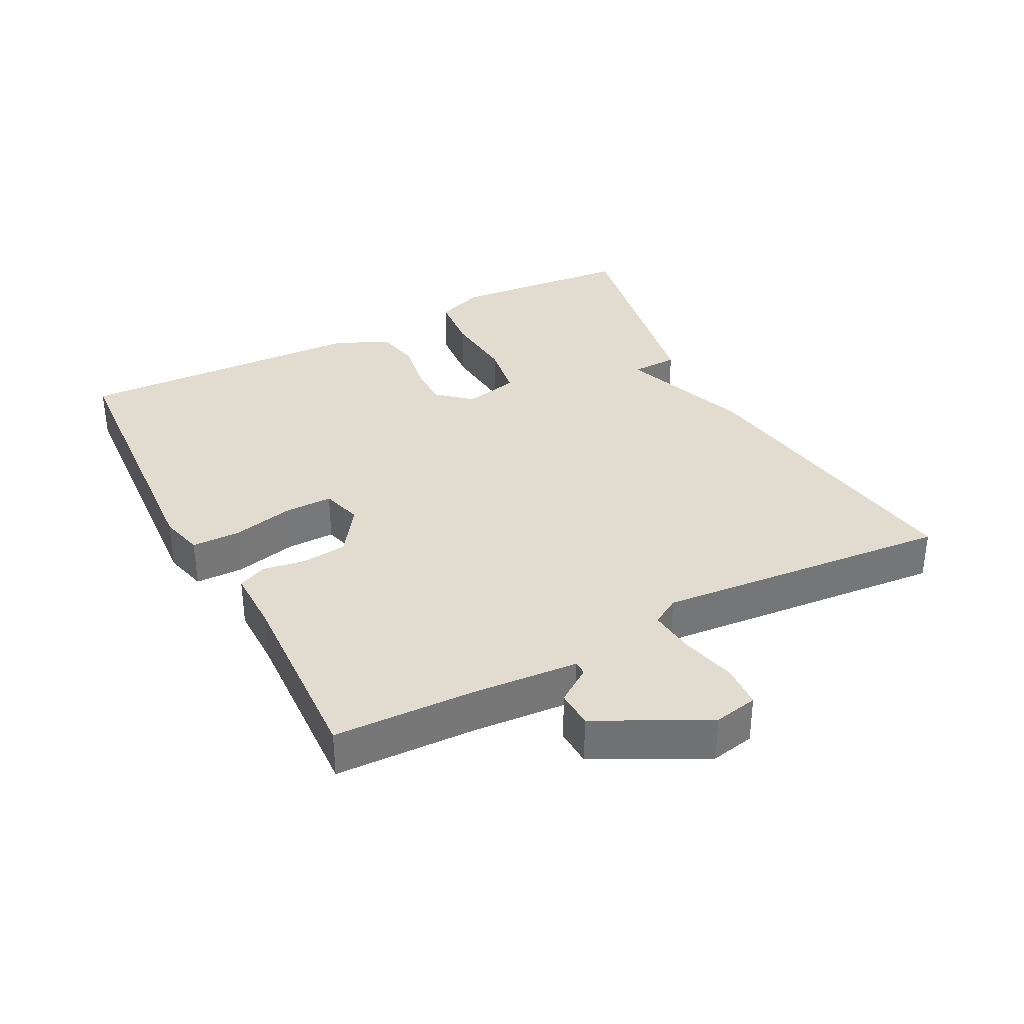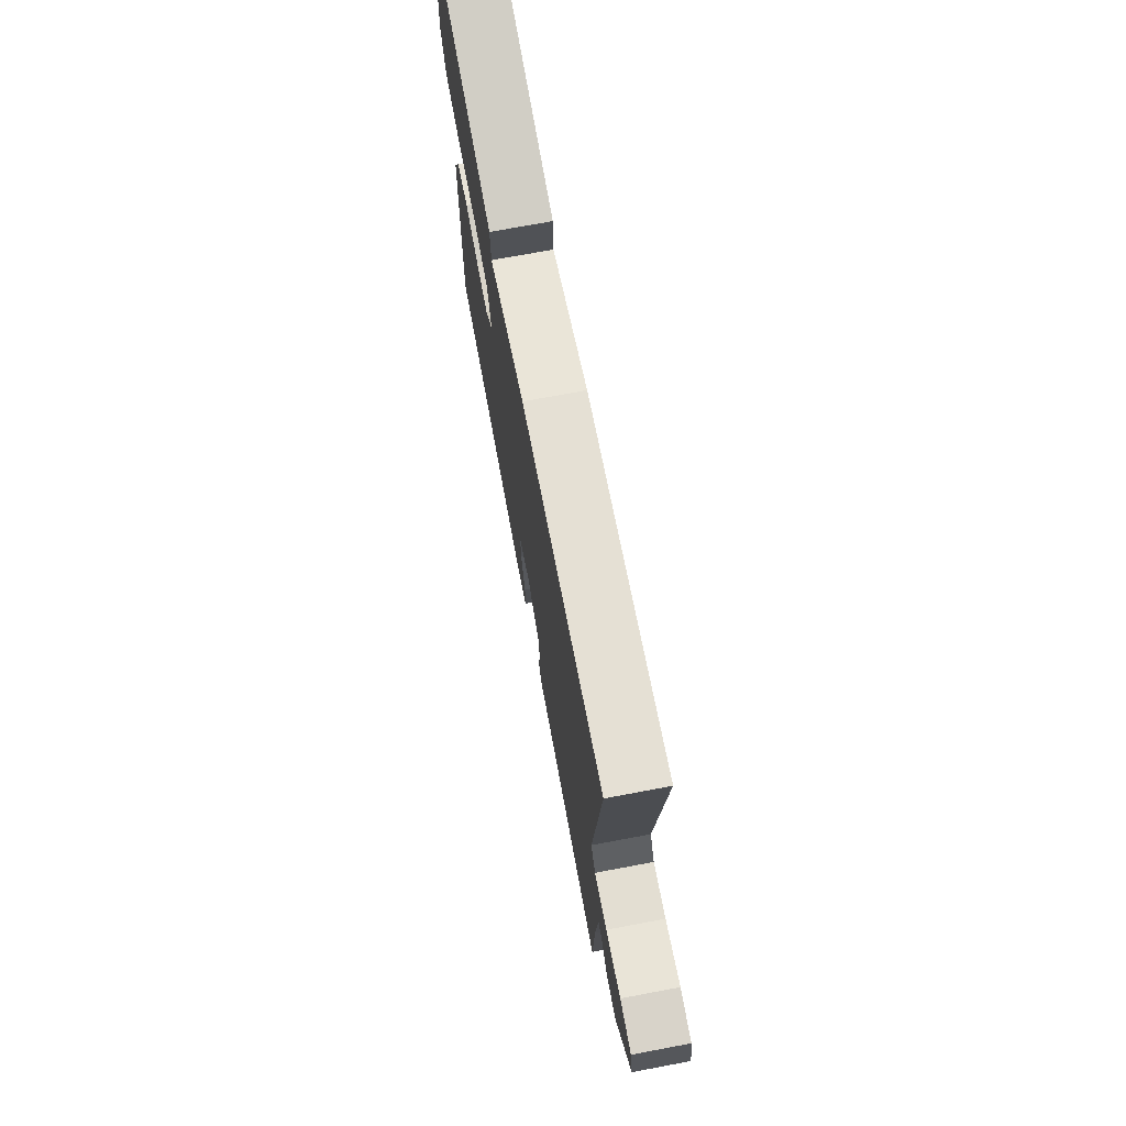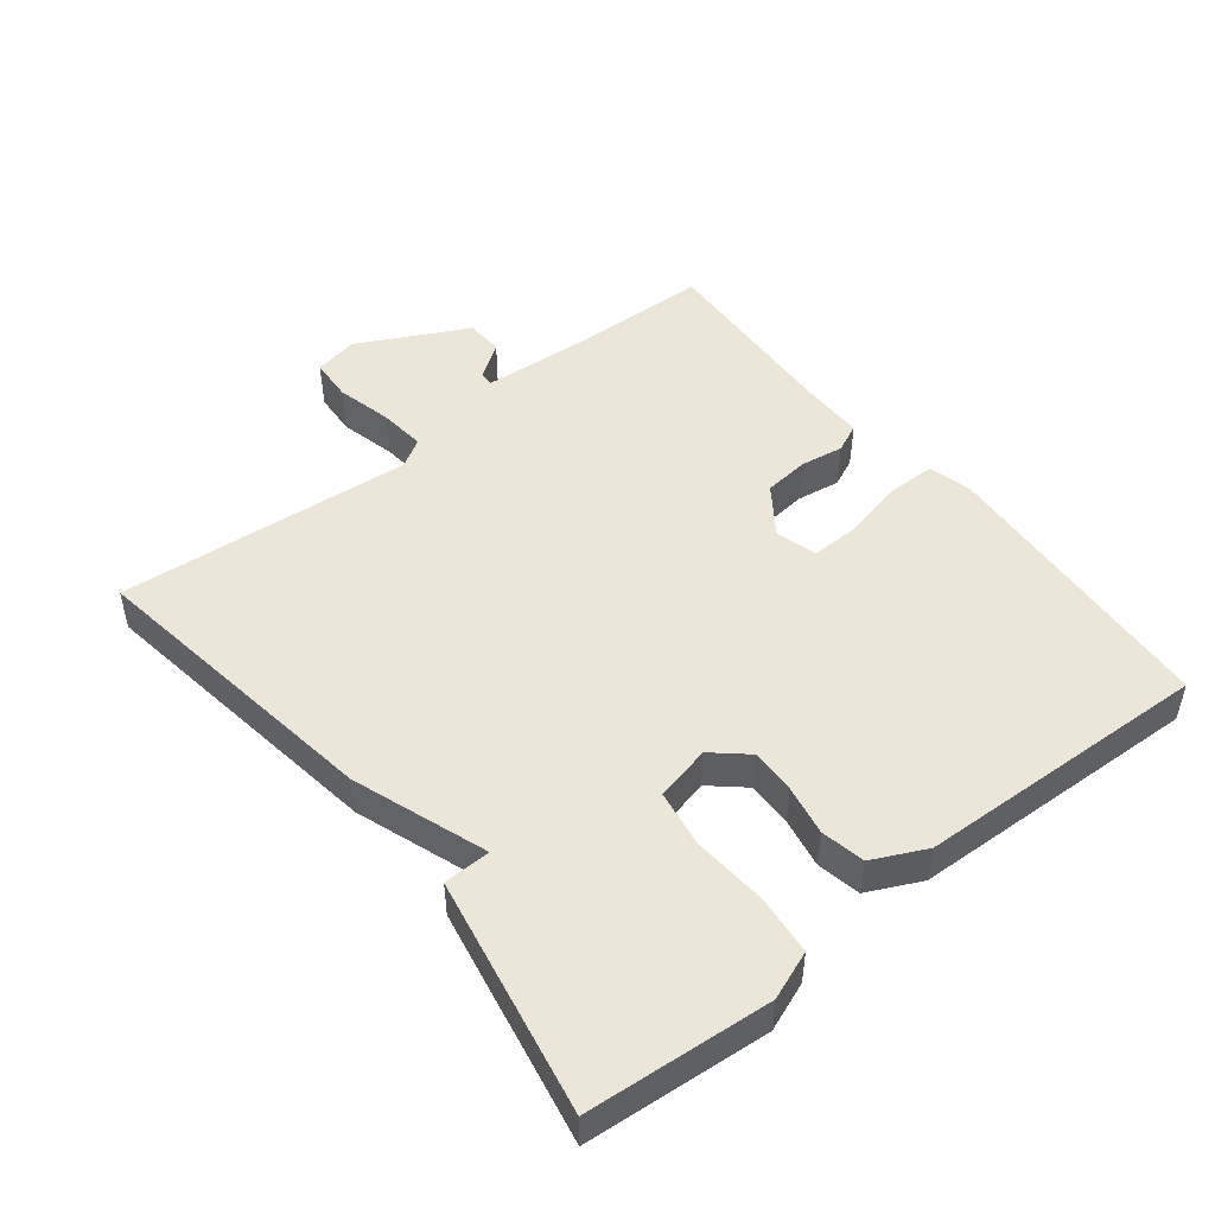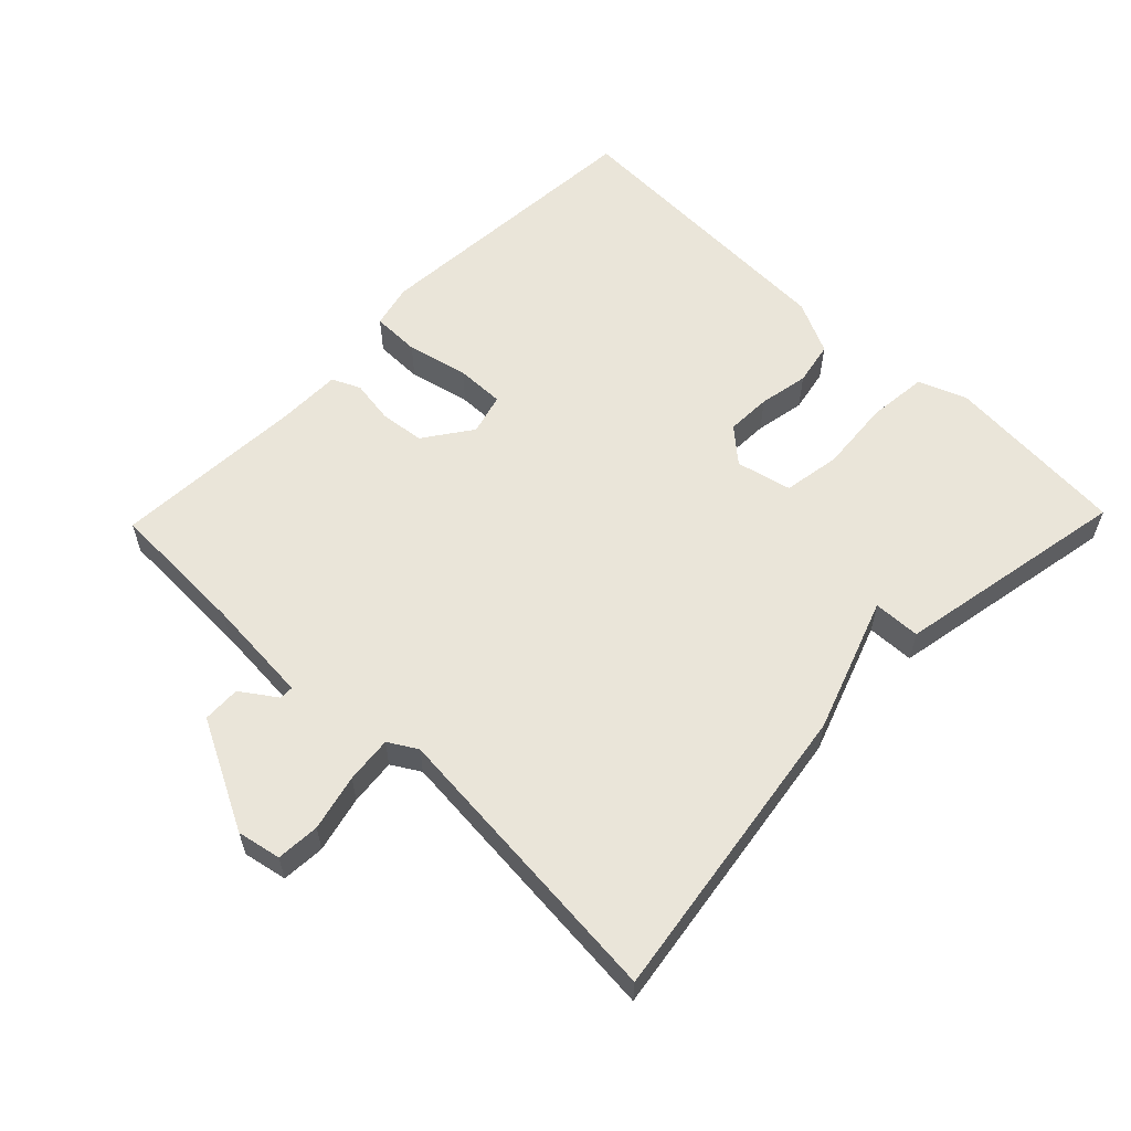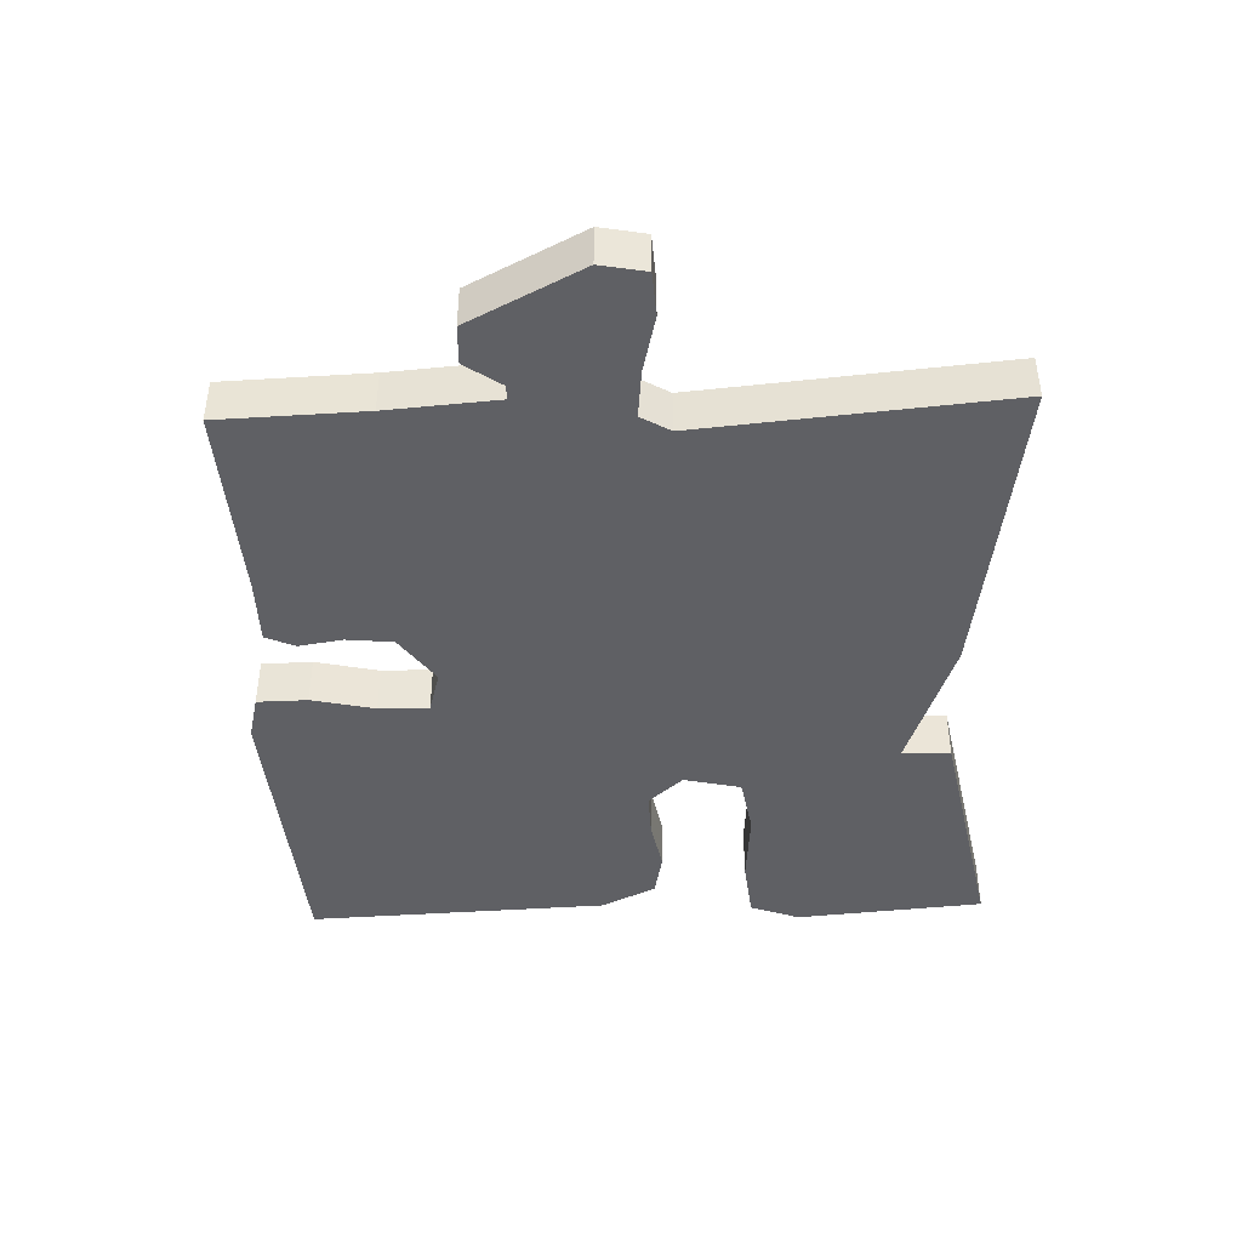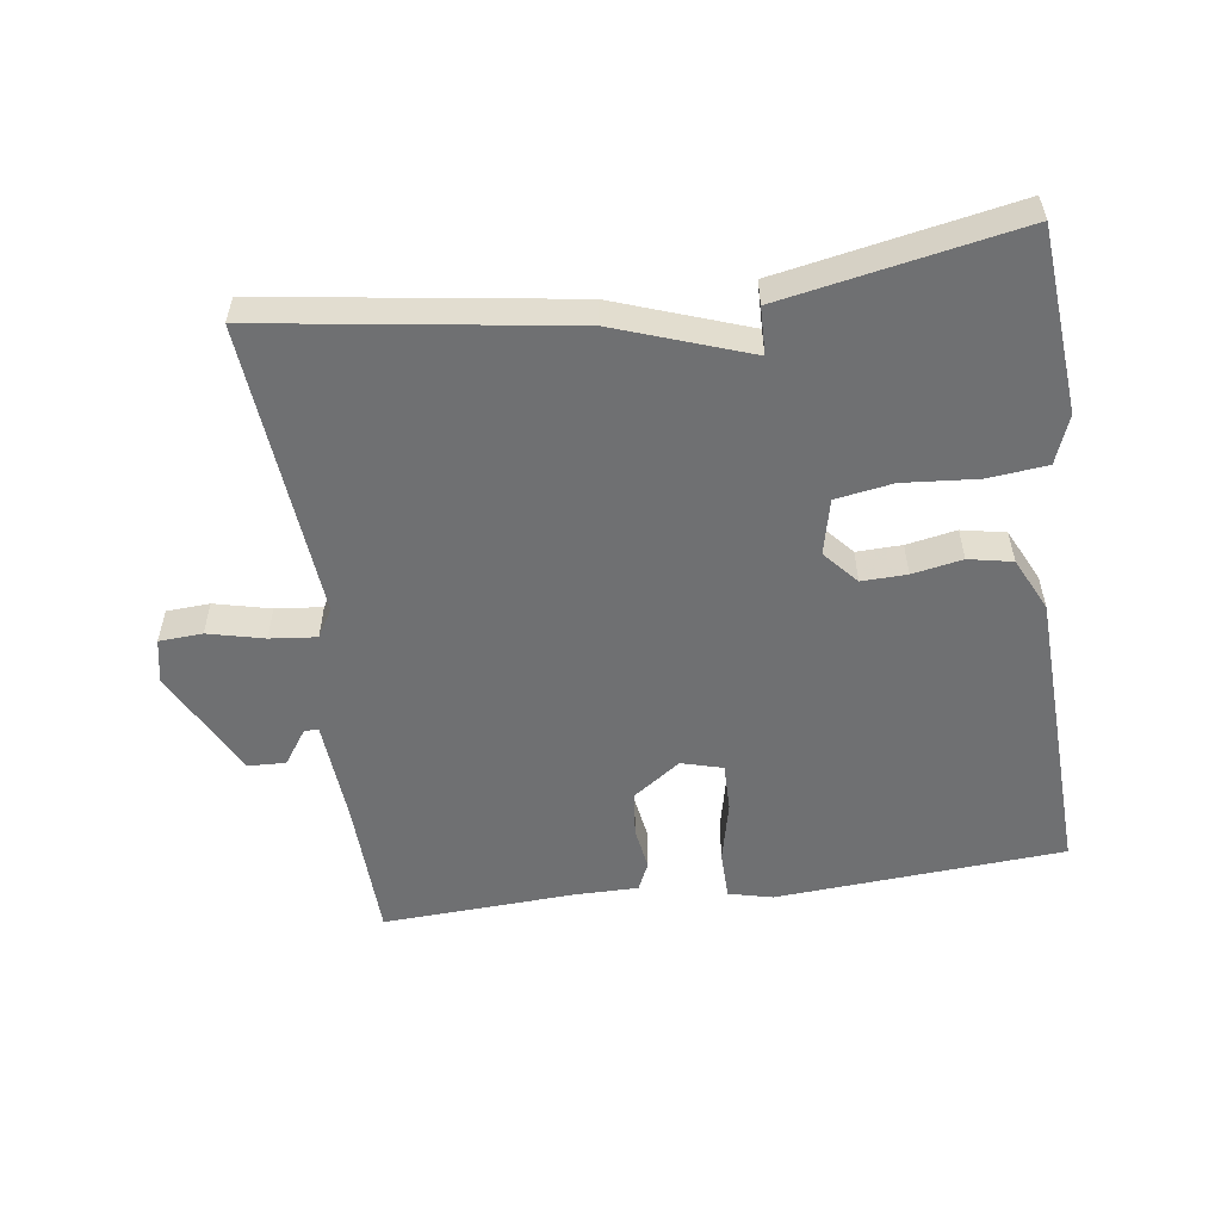
<metadata>
{"format":"obj","ext":"obj","renderer":"f3d","projection":"perspective","resolution":1024,"background":"white","views":[{"elev":34.5,"azim":-117.7,"up":"+Y"},{"elev":72.7,"azim":-100.6,"up":"+Z"},{"elev":48.8,"azim":51.5,"up":"+Y"},{"elev":58.5,"azim":-45.9,"up":"+Y"},{"elev":-43.6,"azim":-87.8,"up":"+Y"},{"elev":-54.8,"azim":7.9,"up":"+Y"}]}
</metadata>
<code>
v 0.5 0.07 -0.5
v 0.072 0.07 -0.53
v 0.007 0.07 -0.514
v 0.006 0.07 -0.442
v 0.027 0.07 -0.351
v 0.028 0.07 -0.279
v -0.033 0.07 -0.262
v -0.104 0.07 -0.312
v -0.111 0.07 -0.379
v -0.101 0.07 -0.443
v -0.12 0.07 -0.485
v -0.214 0.07 -0.485
v -0.5 0.07 -0.5
v -0.507 0.07 -0.292
v -0.519 0.07 -0.134
v -0.54 0.07 -0.134
v -0.576 0.07 -0.186
v -0.632 0.07 -0.184
v -0.715 0.07 -0.022
v -0.702 0.07 0.043
v -0.638 0.07 0.047
v -0.555 0.07 0.027
v -0.486 0.07 0.02
v -0.461 0.07 0.062
v -0.5 0.07 0.5
v -0.049 0.07 0.434
v 0.149 0.07 0.364
v 0.151 0.07 0.434
v 0.5 0.07 0.5
v 0.523 0.07 0.228
v 0.496 0.07 0.157
v 0.407 0.07 0.148
v 0.298 0.07 0.157
v 0.213 0.07 0.143
v 0.194 0.07 0.061
v 0.238 0.07 0.011
v 0.305 0.07 0.013
v 0.379 0.07 0.027
v 0.444 0.07 0.014
v 0.482 0.07 -0.065
v 0.5 0 -0.5
v 0.072 0 -0.53
v 0.007 0 -0.514
v 0.006 0 -0.442
v 0.027 0 -0.351
v 0.028 0 -0.279
v -0.033 0 -0.262
v -0.104 0 -0.312
v -0.111 0 -0.379
v -0.101 0 -0.443
v -0.12 0 -0.485
v -0.214 0 -0.485
v -0.5 0 -0.5
v -0.507 0 -0.292
v -0.519 0 -0.134
v -0.54 0 -0.134
v -0.576 0 -0.186
v -0.632 0 -0.184
v -0.715 0 -0.022
v -0.702 0 0.043
v -0.638 0 0.047
v -0.555 0 0.027
v -0.486 0 0.02
v -0.461 0 0.062
v -0.5 0 0.5
v -0.049 0 0.434
v 0.149 0 0.364
v 0.151 0 0.434
v 0.5 0 0.5
v 0.523 0 0.228
v 0.496 0 0.157
v 0.407 0 0.148
v 0.298 0 0.157
v 0.213 0 0.143
v 0.194 0 0.061
v 0.238 0 0.011
v 0.305 0 0.013
v 0.379 0 0.027
v 0.444 0 0.014
v 0.482 0 -0.065
f 3 4 5
f 2 3 5
f 1 2 5
f 40 1 5
f 39 40 5
f 38 39 5
f 37 38 5
f 36 37 5 6
f 35 36 6 7
f 34 35 7 8
f 31 32 33
f 30 31 33
f 29 30 33
f 28 29 33
f 27 28 33
f 27 33 34
f 26 27 34
f 25 26 34
f 24 25 34
f 23 24 34 8
f 20 21 22
f 19 20 22
f 18 19 22
f 17 18 22
f 16 17 22
f 15 16 22 23
f 23 8 9
f 15 23 9
f 14 15 9
f 14 9 10
f 13 14 10
f 12 13 10
f 10 11 12
f 45 44 43
f 45 43 42
f 45 42 41
f 45 41 80
f 45 80 79
f 45 79 78
f 45 78 77
f 46 45 77 76
f 47 46 76 75
f 48 47 75 74
f 73 72 71
f 73 71 70
f 73 70 69
f 73 69 68
f 73 68 67
f 74 73 67
f 74 67 66
f 74 66 65
f 74 65 64
f 48 74 64 63
f 62 61 60
f 62 60 59
f 62 59 58
f 62 58 57
f 62 57 56
f 63 62 56 55
f 49 48 63
f 49 63 55
f 49 55 54
f 50 49 54
f 50 54 53
f 50 53 52
f 52 51 50
f 1 41 42 2
f 2 42 43 3
f 3 43 44 4
f 4 44 45 5
f 5 45 46 6
f 6 46 47 7
f 7 47 48 8
f 8 48 49 9
f 9 49 50 10
f 10 50 51 11
f 11 51 52 12
f 12 52 53 13
f 13 53 54 14
f 14 54 55 15
f 15 55 56 16
f 16 56 57 17
f 17 57 58 18
f 18 58 59 19
f 19 59 60 20
f 20 60 61 21
f 21 61 62 22
f 22 62 63 23
f 23 63 64 24
f 24 64 65 25
f 25 65 66 26
f 26 66 67 27
f 27 67 68 28
f 28 68 69 29
f 29 69 70 30
f 30 70 71 31
f 31 71 72 32
f 32 72 73 33
f 33 73 74 34
f 34 74 75 35
f 35 75 76 36
f 36 76 77 37
f 37 77 78 38
f 38 78 79 39
f 39 79 80 40
f 40 80 41 1

</code>
